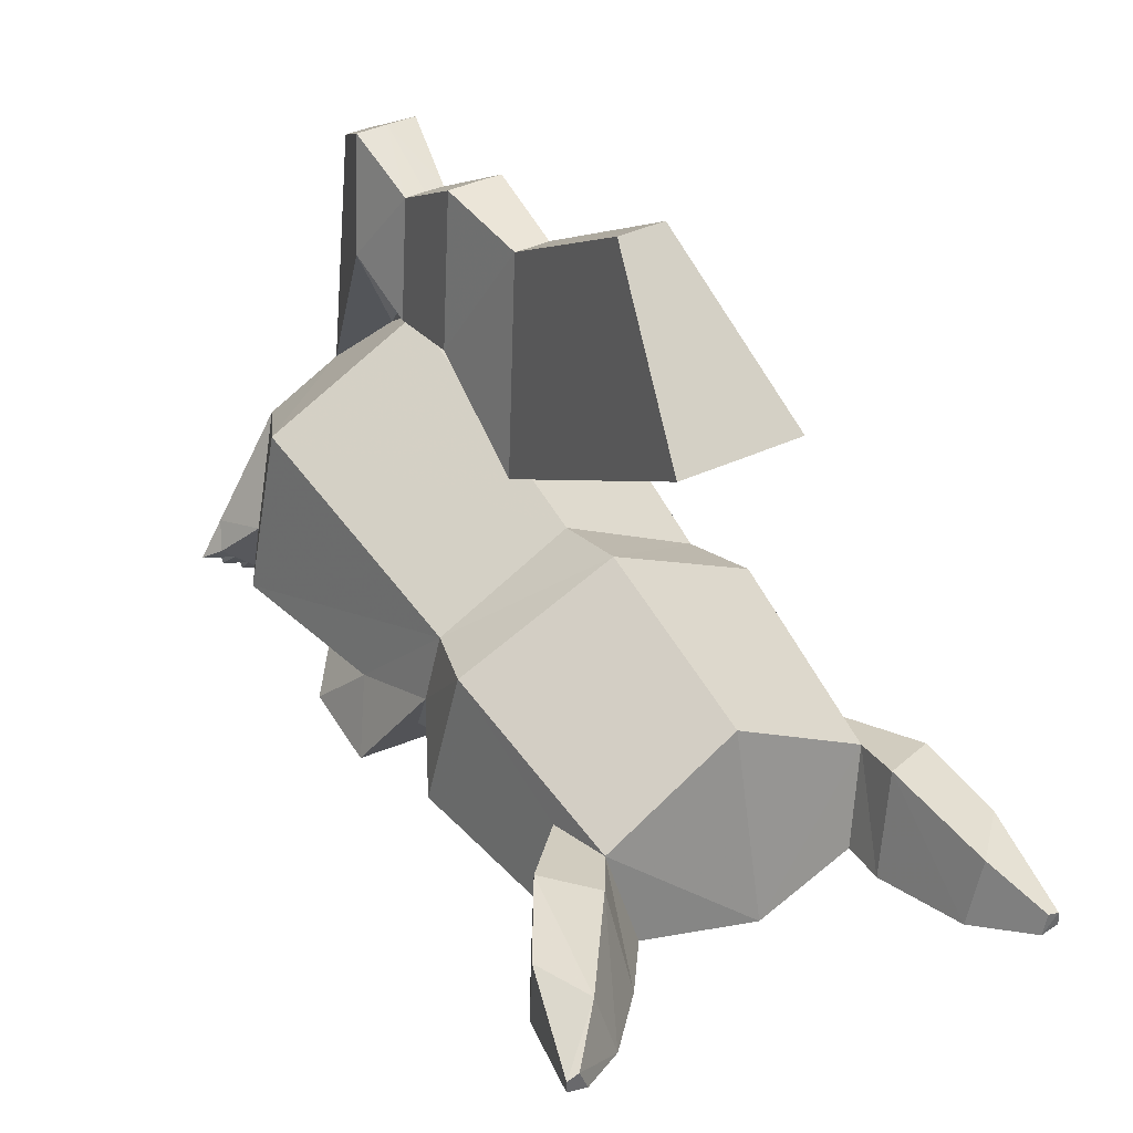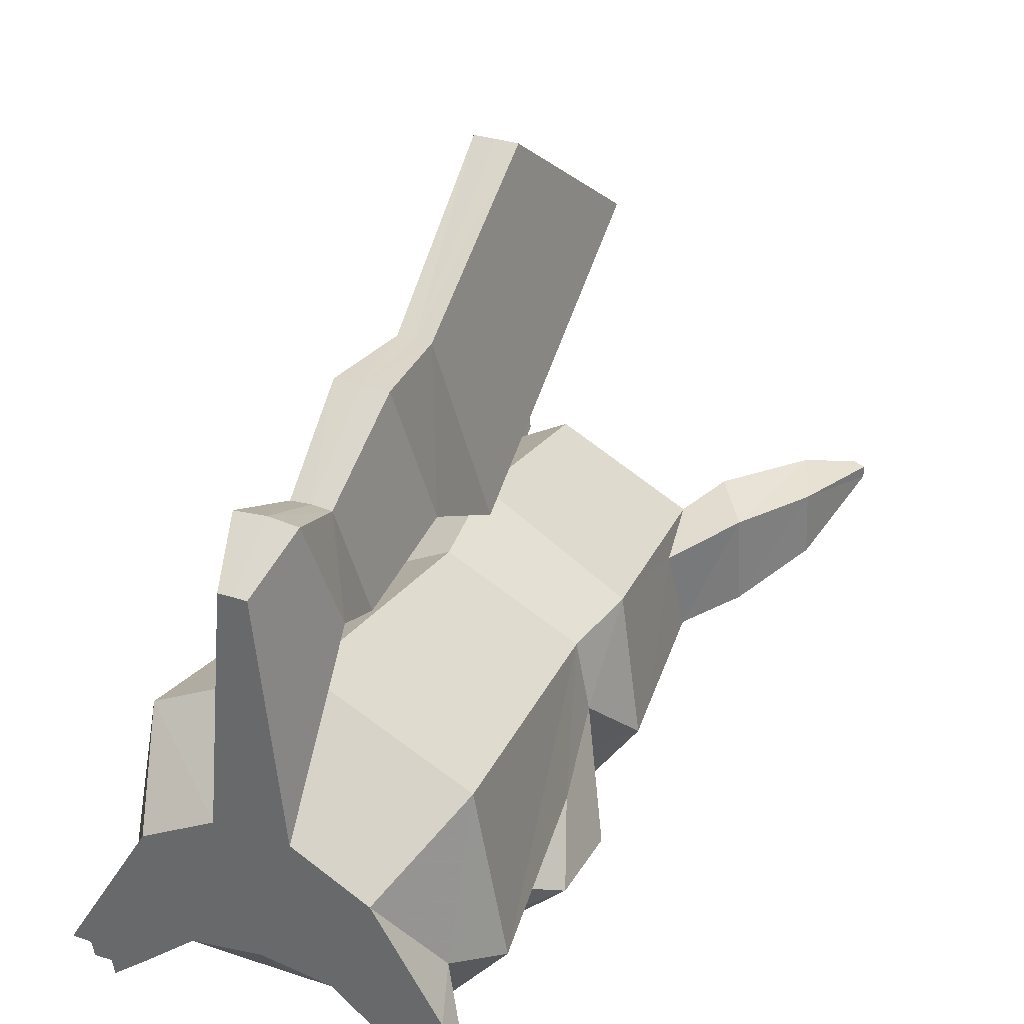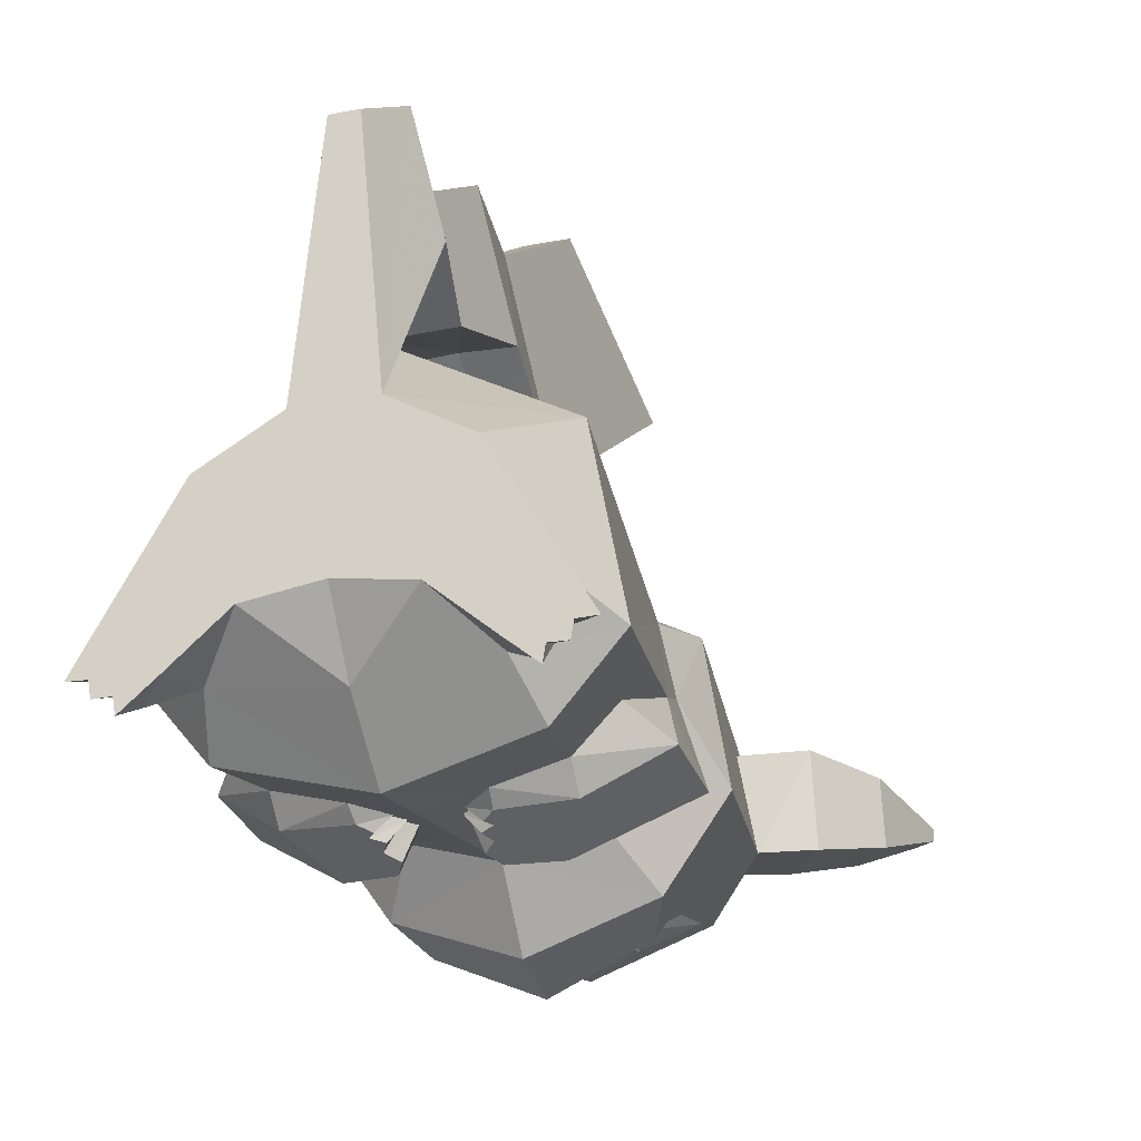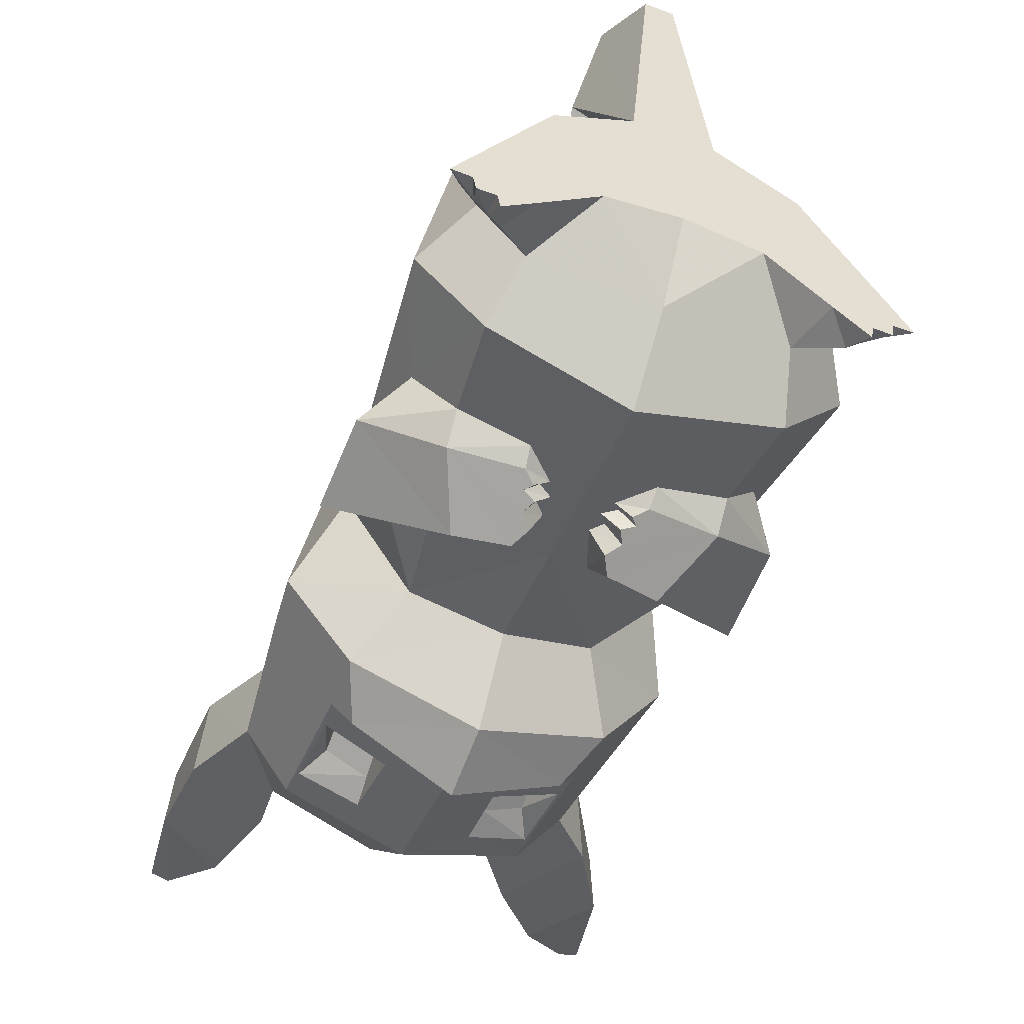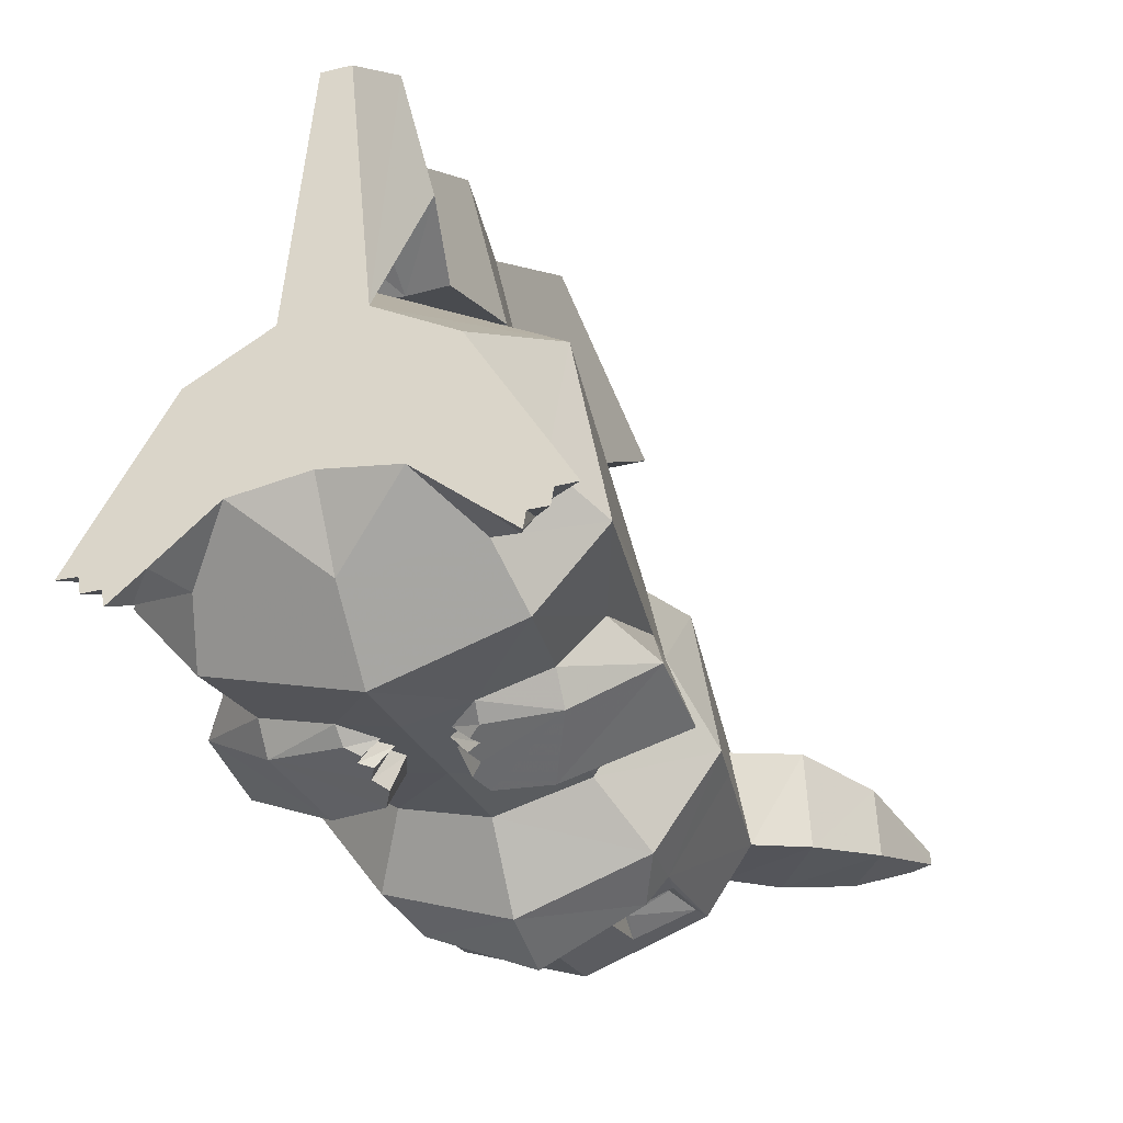
<metadata>
{"format":"obj","ext":"obj","renderer":"f3d","projection":"perspective","resolution":1024,"background":"white","views":[{"elev":40.0,"azim":-30.1,"up":"+Y"},{"elev":34.0,"azim":-155.8,"up":"+Y"},{"elev":-24.3,"azim":-162.8,"up":"+Y"},{"elev":-53.7,"azim":158.0,"up":"+Y"},{"elev":-33.2,"azim":-161.9,"up":"+Y"}]}
</metadata>
<code>
v -0.1385 -0.09422 0
v -0.1077 -0.09532 0
v -0.03596 -0.03002 0
v -0.101 -0.03036 0
v -0.1036 -0.12 0
v -0.07532 -0.1196 0
v -0.07122 -0.1444 0
v -0.01985 -0.102 0
v 0.005321 0.1494 0
v 0.07085 -0.02505 0
v -0.0943 -0.08763 0.03243
v -0.07412 -0.1054 0.03596
v -0.05561 -0.1218 0.0392
v -0.1151 -0.06923 0.02878
v -0.002385 -0.08734 0.08492
v -0.06994 -0.00039 0.08523
v -0.1231 -0.03535 0.1705
v -0.0266 -0.1524 0.1635
v -0.07016 0.2425 0.1728
v 0.183 -0.2045 0.1813
v 0.1833 -0.1117 0.07589
v 0.1837 -0.008626 0
v 0.1248 0.2167 0
v 0.1851 0.3789 0.1679
v 0.1848 0.2839 0.6336
v -0.02891 0.1692 0.6376
v 0.1848 0.3242 0.7649
v -0.05945 0.1902 0.7497
v 0.1847 0.2552 1.092
v -0.02781 0.1334 1.103
v 0.164 0.616 0
v 0.1369 0.677 0.09718
v 0.1032 0.5015 0.1445
v 0.1539 0.6248 0.2158
v 0.1208 0.4431 0.2561
v 0.1434 0.7272 0.3734
v 0.1016 0.5003 0.4261
v 0.1589 0.7127 0.5364
v 0.1036 0.3898 0.6107
v 0.1511 0.9008 0.8186
v 0.092 0.6999 1.066
v 0.1849 0.3163 0.08685
v -0.0813 -0.001442 0.4817
v -0.0539 0.05619 0.6322
v -0.1196 -0.114 0.5339
v -0.1187 -0.1011 0.392
v 0.03515 -0.217 0.4419
v -0.01001 -0.1766 0.3397
v 0.1142 -0.2202 0.4268
v 0.1115 -0.2043 0.3814
v 0.103 -0.1938 0.3539
v 0.09515 -0.1839 0.3282
v 0.1836 -0.04388 1.172
v 0.006638 -0.01879 1.139
v 0.02701 -0.2144 0.7991
v 0.1827 -0.279 0.8172
v 0.1828 -0.2521 0.7134
v -0.007417 -0.1824 0.7193
v 0.1832 -0.1462 0.6239
v 0.0474 -0.1042 0.6342
v 0.03129 -0.1312 0.93
v 0.09134 -0.1594 0.9319
v 0.09171 -0.1413 0.8745
v 0.03141 -0.1104 0.8646
v 0.1853 0.4441 0.2602
v 0.1855 0.4997 0.1403
v 0.1856 0.5041 0.4263
v 0.1851 0.3878 0.6088
v 0.1863 0.6995 1.066
v 0.122 -0.199 0.3629
v 0.1289 -0.2127 0.4003
v 0.1127 -0.1912 0.3436
v -0.02006 -0.08809 0.534
v 0.02699 -0.1172 0.5065
v -0.01013 -0.1362 0.3037
v -0.06665 -0.0612 0.3271
v 0.1222 -0.1484 0.4732
v 0.09273 -0.1638 0.3043
v 0.1498 -0.1662 0.4011
v 0.1369 -0.1705 0.3447
v 0.134 -0.164 0.3852
v 0.1473 -0.1702 0.3673
v 0.1268 -0.1661 0.3556
v 0.1831 -0.1677 0.4576
v 0.1831 -0.1762 0.396
v 0.183 -0.1847 0.335
v 0.183 -0.1904 0.2936
v 0.1831 -0.1783 0.3807
v 0.1831 -0.1808 0.3627
v 0.1831 -0.1822 0.3529
v 0.186 0.6164 0
v 0.1862 0.6793 0.1003
v -0.05767 0.002194 1.231
v -0.07229 0.1575 1.177
v -0.1313 0.142 1.092
v -0.1382 -0.01055 1.094
v -0.06639 -0.03301 1.017
v -0.04505 0.1073 0.994
v -0.1024 -0.04279 0.7255
v -0.09343 -0.03967 0.797
v 0.002855 -0.1318 1.023
v 0.183 -0.1978 1.024
v 0.1829 -0.2335 0.8434
v -0.001175 -0.1714 0.8118
v -0.1465 0.041 1.337
v -0.1714 0.144 1.318
v -0.208 0.1356 1.222
v -0.2127 0.02672 1.222
v -0.2245 0.07915 1.394
v -0.2371 0.1143 1.394
v -0.2557 0.1079 1.394
v -0.2558 0.08787 1.394
v 0.00708 -0.1417 0.9782
v 0.005506 -0.1658 0.8556
v 0.1008 -0.1981 0.8677
v 0.09736 -0.175 0.975
v 0.186 0.6262 0.2169
v 0.1864 0.7274 0.3726
v 0.1862 0.7125 0.5371
v 0.187 0.9009 0.8185
v 0.5052 -0.09657 0
v 0.4682 -0.03244 0
v 0.4032 -0.03162 0
v 0.4744 -0.09744 0
v 0.4702 -0.1221 0
v 0.4419 -0.1215 0
v 0.3865 -0.1035 0
v 0.4376 -0.1462 0
v 0.3632 0.1481 0
v 0.2964 -0.02582 0
v 0.4408 -0.1073 0.03596
v 0.4611 -0.08966 0.03243
v 0.4222 -0.1235 0.0392
v 0.4821 -0.07141 0.02879
v 0.3692 -0.08869 0.08493
v 0.4374 -0.002261 0.08524
v 0.3929 -0.1539 0.1634
v 0.4903 -0.03759 0.1705
v 0.4394 0.2407 0.1728
v 0.2442 0.2163 0
v 0.3984 0.1679 0.6373
v 0.4271 0.1884 0.7499
v 0.3941 0.1325 1.096
v 0.2679 0.5009 0.1445
v 0.2355 0.6767 0.09718
v 0.2079 0.6158 0
v 0.2498 0.4426 0.2561
v 0.218 0.6246 0.2158
v 0.2695 0.4997 0.4261
v 0.2294 0.7268 0.3734
v 0.2665 0.3893 0.6107
v 0.2136 0.7125 0.5364
v 0.2823 0.6992 1.066
v 0.2229 0.9006 0.8186
v 0.4487 -0.003376 0.4817
v 0.4209 0.05426 0.6325
v 0.4854 -0.1033 0.392
v 0.4862 -0.1162 0.5339
v 0.3762 -0.178 0.3397
v 0.3307 -0.2181 0.4419
v 0.271 -0.1846 0.3282
v 0.263 -0.1943 0.3539
v 0.2545 -0.2048 0.3814
v 0.2516 -0.2207 0.4268
v 0.3547 -0.01479 1.14
v 0.3384 -0.2152 0.799
v 0.3729 -0.1833 0.7192
v 0.3193 -0.1052 0.6342
v 0.3352 -0.1323 0.93
v 0.3352 -0.1115 0.8646
v 0.2747 -0.1419 0.8745
v 0.2749 -0.1601 0.9319
v 0.2439 -0.1994 0.3629
v 0.237 -0.2131 0.4003
v 0.2533 -0.1917 0.3436
v 0.3396 -0.1184 0.5065
v 0.3869 -0.08957 0.534
v 0.4336 -0.06302 0.3271
v 0.3766 -0.1376 0.3037
v 0.2442 -0.1489 0.4732
v 0.2735 -0.1644 0.3043
v 0.2164 -0.1664 0.4011
v 0.2293 -0.1708 0.3447
v 0.2322 -0.1644 0.3852
v 0.2395 -0.1665 0.3556
v 0.2189 -0.1705 0.3673
v 0.385 0.1557 1.181
v 0.3481 -0.002159 1.216
v 0.4681 0.1416 1.147
v 0.4108 0.1032 0.9918
v 0.4337 -0.03753 1.02
v 0.4792 -0.01098 1.147
v 0.4711 -0.04523 0.7253
v 0.4632 -0.04158 0.7974
v 0.3643 -0.1336 1.023
v 0.3671 -0.1725 0.8118
v 0.4024 0.143 1.373
v 0.3751 0.03799 1.378
v 0.4821 0.0255 1.298
v 0.4755 0.1333 1.296
v 0.4359 0.112 1.472
v 0.4274 0.07848 1.474
v 0.4569 0.08241 1.471
v 0.4543 0.1058 1.471
v 0.3607 -0.1671 0.8556
v 0.3593 -0.143 0.9782
v 0.2688 -0.1756 0.975
v 0.2652 -0.1987 0.8677
f 1 3 2
f 3 1 4
f 2 3 5
f 5 3 6
f 6 8 7
f 8 6 3
f 4 9 3
f 9 10 3
f 3 10 8
f 5 11 2
f 11 5 12
f 6 12 5
f 7 12 6
f 12 7 13
f 2 11 1
f 11 14 1
f 8 13 7
f 13 8 15
f 10 15 8
f 4 16 9
f 4 14 16
f 14 4 1
f 12 16 11
f 13 16 12
f 11 16 14
f 15 16 13
f 15 17 16
f 17 15 18
f 16 19 9
f 19 16 17
f 15 20 18
f 20 15 21
f 21 15 10
f 10 22 21
f 19 23 9
f 23 19 24
f 25 19 26
f 19 25 24
f 26 27 25
f 27 26 28
f 28 29 27
f 29 28 30
f 23 32 31
f 32 23 33
f 33 34 32
f 34 33 35
f 35 36 34
f 36 35 37
f 37 38 36
f 38 37 39
f 39 40 38
f 40 39 41
f 24 42 23
f 23 42 33
f 26 17 43
f 17 26 19
f 26 43 44
f 43 45 44
f 45 43 46
f 46 47 45
f 47 46 48
f 48 49 47
f 48 50 49
f 48 51 50
f 48 52 51
f 30 53 29
f 53 30 54
f 55 57 56
f 57 55 58
f 58 59 57
f 59 58 60
f 61 63 62
f 63 61 64
f 33 65 35
f 65 33 66
f 67 35 65
f 35 67 37
f 37 68 39
f 68 37 67
f 39 69 41
f 69 39 68
f 33 42 66
f 50 51 70
f 50 71 49
f 51 52 72
f 47 73 45
f 73 47 74
f 46 75 48
f 75 46 76
f 49 74 47
f 74 49 77
f 48 78 52
f 78 48 75
f 71 77 49
f 77 71 79
f 52 80 72
f 80 52 78
f 50 79 71
f 79 50 81
f 51 82 70
f 82 51 83
f 72 83 51
f 83 72 80
f 70 81 50
f 81 70 82
f 45 73 44
f 46 43 76
f 79 84 77
f 84 79 85
f 78 86 80
f 86 78 87
f 81 85 79
f 85 81 88
f 83 89 82
f 89 83 90
f 80 90 83
f 90 80 86
f 82 88 81
f 88 82 89
f 78 20 87
f 18 78 75
f 78 18 20
f 77 60 74
f 84 60 77
f 60 84 59
f 76 18 75
f 18 76 17
f 43 17 76
f 60 73 74
f 73 60 44
f 22 9 23
f 9 22 10
f 32 91 31
f 91 32 92
f 30 93 54
f 93 30 94
f 95 97 96
f 97 95 98
f 30 95 94
f 95 30 98
f 96 54 93
f 54 96 97
f 60 99 44
f 99 60 58
f 100 98 28
f 98 100 97
f 98 30 28
f 101 54 97
f 28 44 99
f 44 28 26
f 99 100 28
f 54 102 53
f 102 54 101
f 103 55 56
f 55 103 104
f 97 104 101
f 104 97 100
f 94 105 93
f 105 94 106
f 96 107 95
f 107 96 108
f 93 108 96
f 108 93 105
f 95 106 94
f 106 95 107
f 105 110 109
f 110 105 106
f 107 112 111
f 112 107 108
f 108 109 112
f 109 108 105
f 106 111 110
f 111 106 107
f 101 114 113
f 114 101 104
f 103 116 115
f 116 103 102
f 101 116 102
f 116 101 113
f 103 114 104
f 114 103 115
f 114 61 113
f 61 114 64
f 113 62 116
f 62 113 61
f 116 63 115
f 63 116 62
f 115 64 114
f 64 115 63
f 36 117 34
f 117 36 118
f 38 118 36
f 118 38 119
f 40 119 38
f 119 40 120
f 69 40 41
f 40 69 120
f 34 92 32
f 92 34 117
f 91 23 31
f 23 91 22
f 58 104 99
f 104 58 55
f 100 99 104
f 111 109 110
f 109 111 112
f 121 123 122
f 123 121 124
f 124 125 123
f 125 126 123
f 126 127 123
f 127 126 128
f 122 123 129
f 129 123 130
f 123 127 130
f 125 132 131
f 132 125 124
f 126 125 131
f 128 131 133
f 131 128 126
f 124 121 132
f 132 121 134
f 127 133 135
f 133 127 128
f 130 127 135
f 122 129 136
f 122 134 121
f 134 122 136
f 131 132 136
f 133 131 136
f 132 134 136
f 135 133 136
f 135 138 137
f 138 135 136
f 136 139 138
f 139 136 129
f 135 20 21
f 20 135 137
f 21 130 135
f 130 21 22
f 139 140 24
f 140 139 129
f 25 139 24
f 139 25 141
f 141 27 142
f 27 141 25
f 142 29 143
f 29 142 27
f 140 145 144
f 145 140 146
f 144 148 147
f 148 144 145
f 147 150 149
f 150 147 148
f 149 152 151
f 152 149 150
f 151 154 153
f 154 151 152
f 24 140 42
f 140 144 42
f 141 138 139
f 138 141 155
f 141 156 155
f 155 158 157
f 158 155 156
f 157 160 159
f 160 157 158
f 159 162 161
f 159 163 162
f 159 164 163
f 159 160 164
f 143 53 165
f 53 143 29
f 166 57 167
f 57 166 56
f 167 59 168
f 59 167 57
f 169 171 170
f 171 169 172
f 144 65 66
f 65 144 147
f 67 147 149
f 147 67 65
f 149 68 67
f 68 149 151
f 151 69 68
f 69 151 153
f 144 66 42
f 163 173 162
f 163 164 174
f 162 175 161
f 160 177 176
f 177 160 158
f 157 179 178
f 179 157 159
f 164 176 180
f 176 164 160
f 159 181 179
f 181 159 161
f 174 180 182
f 180 174 164
f 161 183 181
f 183 161 175
f 163 182 184
f 182 163 174
f 162 186 185
f 186 162 173
f 175 185 183
f 185 175 162
f 173 184 186
f 184 173 163
f 158 156 177
f 157 178 155
f 182 84 85
f 84 182 180
f 181 86 87
f 86 181 183
f 184 85 88
f 85 184 182
f 185 89 90
f 89 185 186
f 183 90 86
f 90 183 185
f 186 88 89
f 88 186 184
f 181 87 20
f 137 181 20
f 181 137 179
f 180 176 168
f 84 168 59
f 168 84 180
f 178 137 138
f 137 178 179
f 155 178 138
f 168 177 156
f 177 168 176
f 22 129 130
f 129 22 140
f 145 91 92
f 91 145 146
f 143 188 187
f 188 143 165
f 189 191 190
f 191 189 192
f 143 189 190
f 189 143 187
f 192 165 191
f 165 192 188
f 168 193 167
f 193 168 156
f 194 190 191
f 190 194 142
f 190 142 143
f 195 191 165
f 142 156 141
f 156 142 193
f 193 142 194
f 165 102 195
f 102 165 53
f 103 166 196
f 166 103 56
f 191 196 194
f 196 191 195
f 187 198 197
f 198 187 188
f 192 200 199
f 200 192 189
f 188 199 198
f 199 188 192
f 189 197 200
f 197 189 187
f 198 201 197
f 201 198 202
f 200 203 199
f 203 200 204
f 199 202 198
f 202 199 203
f 197 204 200
f 204 197 201
f 195 205 196
f 205 195 206
f 103 207 102
f 207 103 208
f 195 207 206
f 207 195 102
f 103 205 208
f 205 103 196
f 205 169 170
f 169 205 206
f 206 172 169
f 172 206 207
f 207 171 172
f 171 207 208
f 208 170 171
f 170 208 205
f 150 117 118
f 117 150 148
f 152 118 119
f 118 152 150
f 154 119 120
f 119 154 152
f 69 154 120
f 154 69 153
f 148 92 117
f 92 148 145
f 91 140 22
f 140 91 146
f 167 196 166
f 196 167 193
f 194 196 193
f 204 202 203
f 202 204 201

</code>
